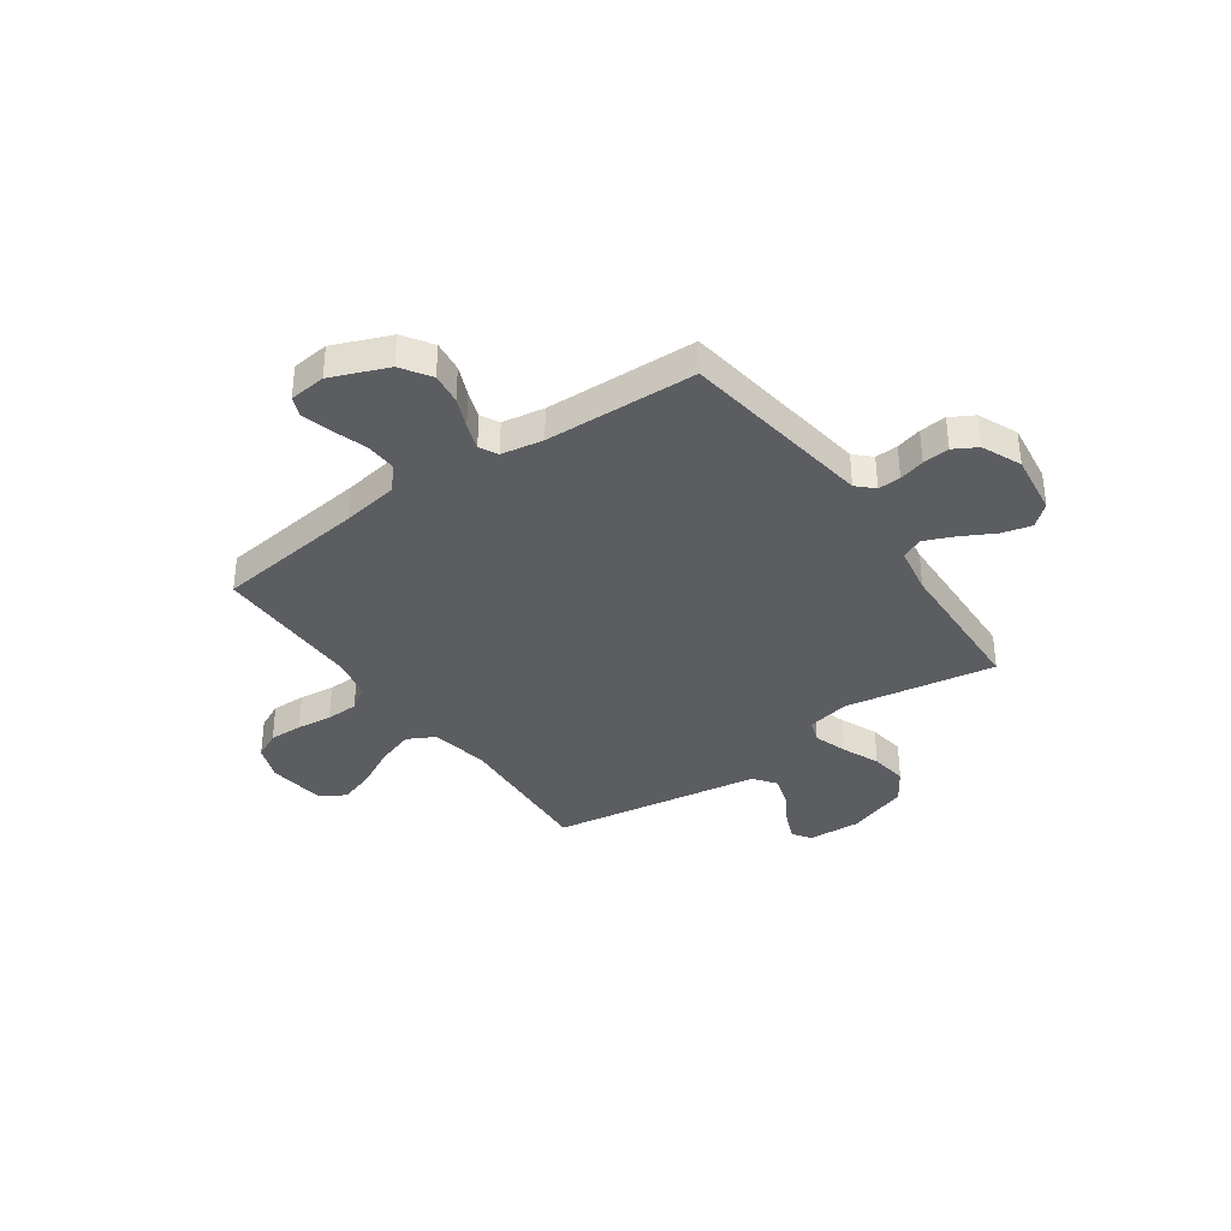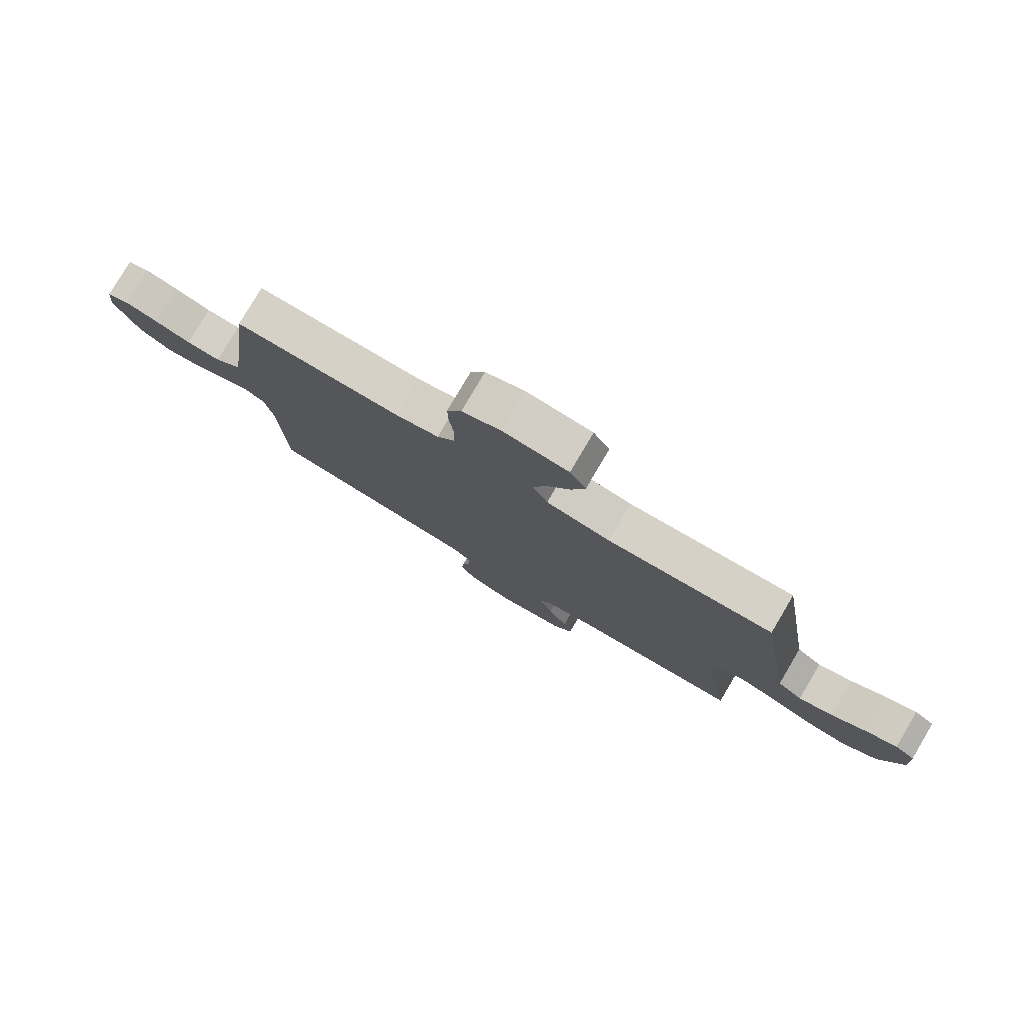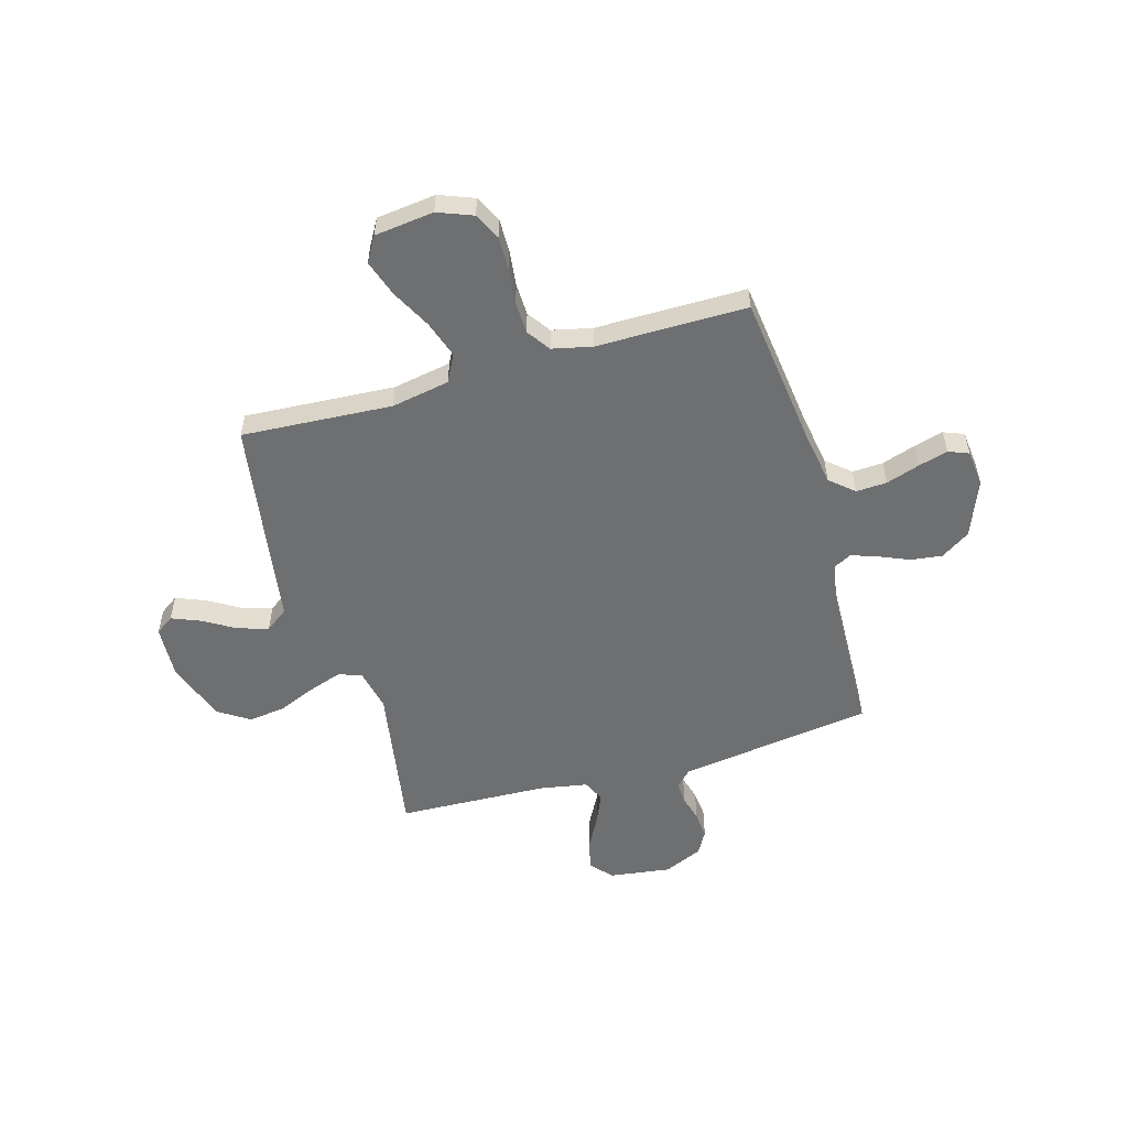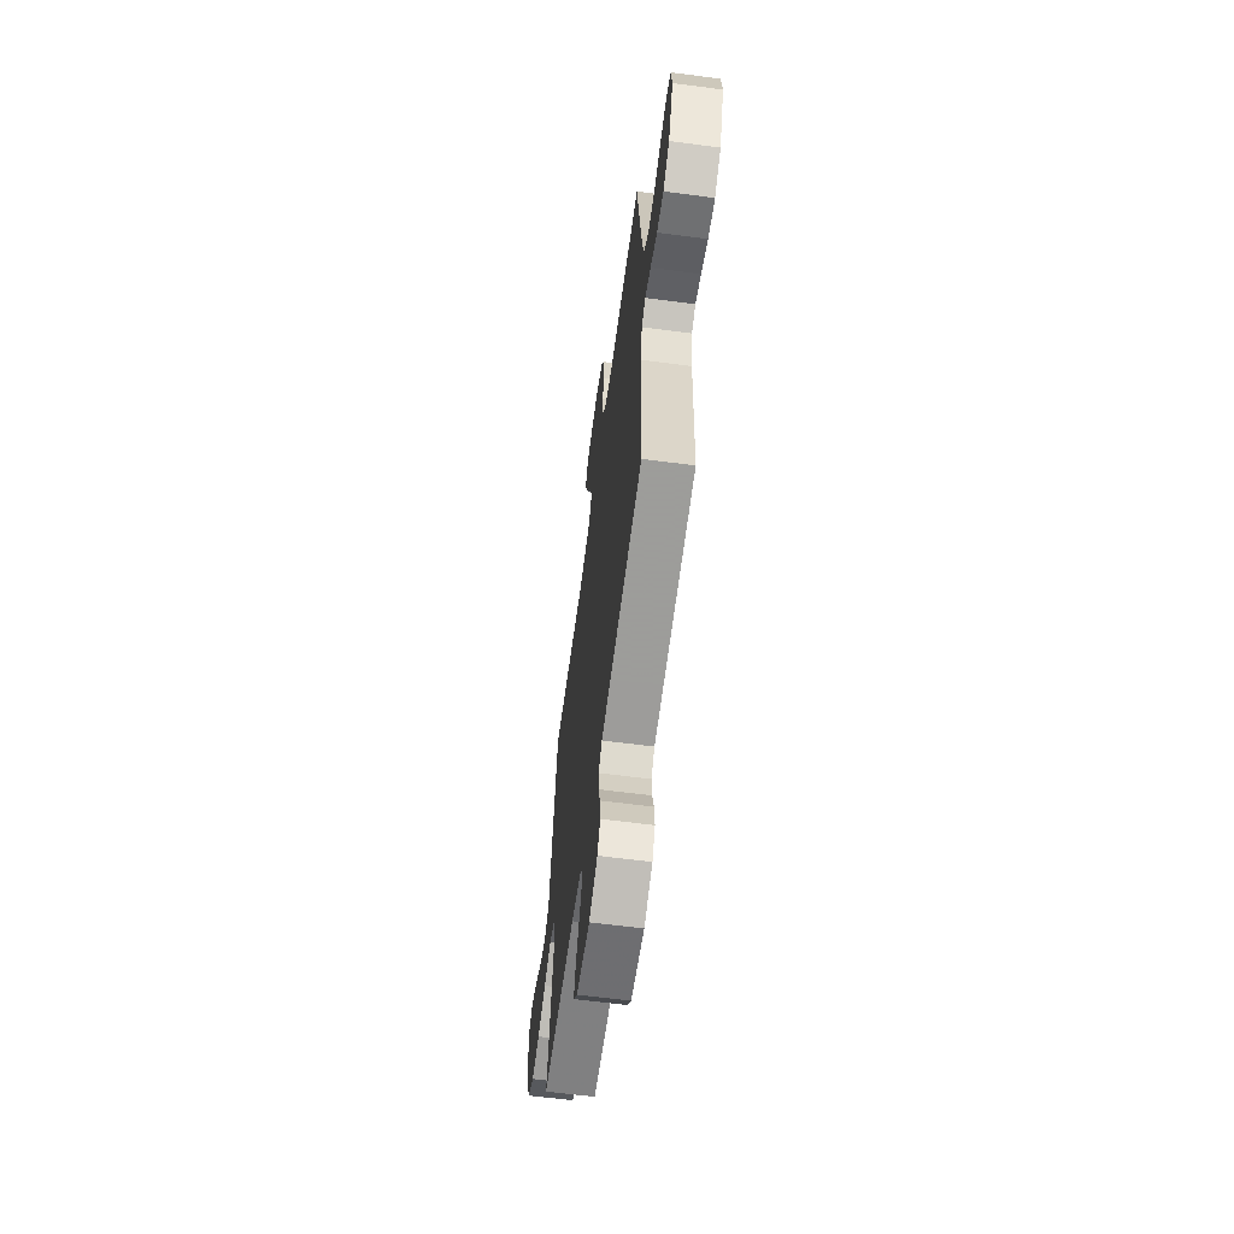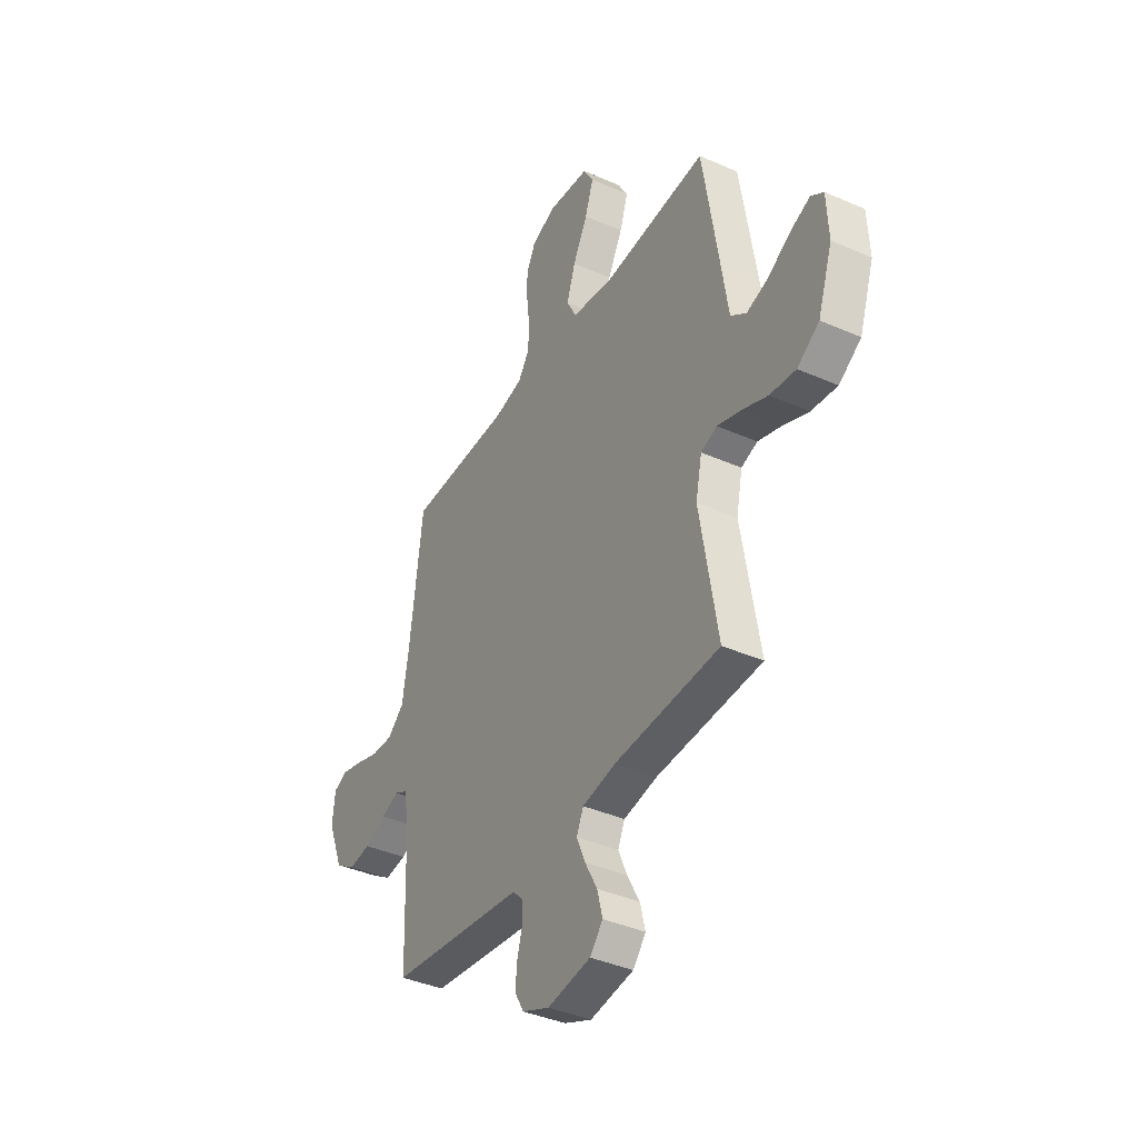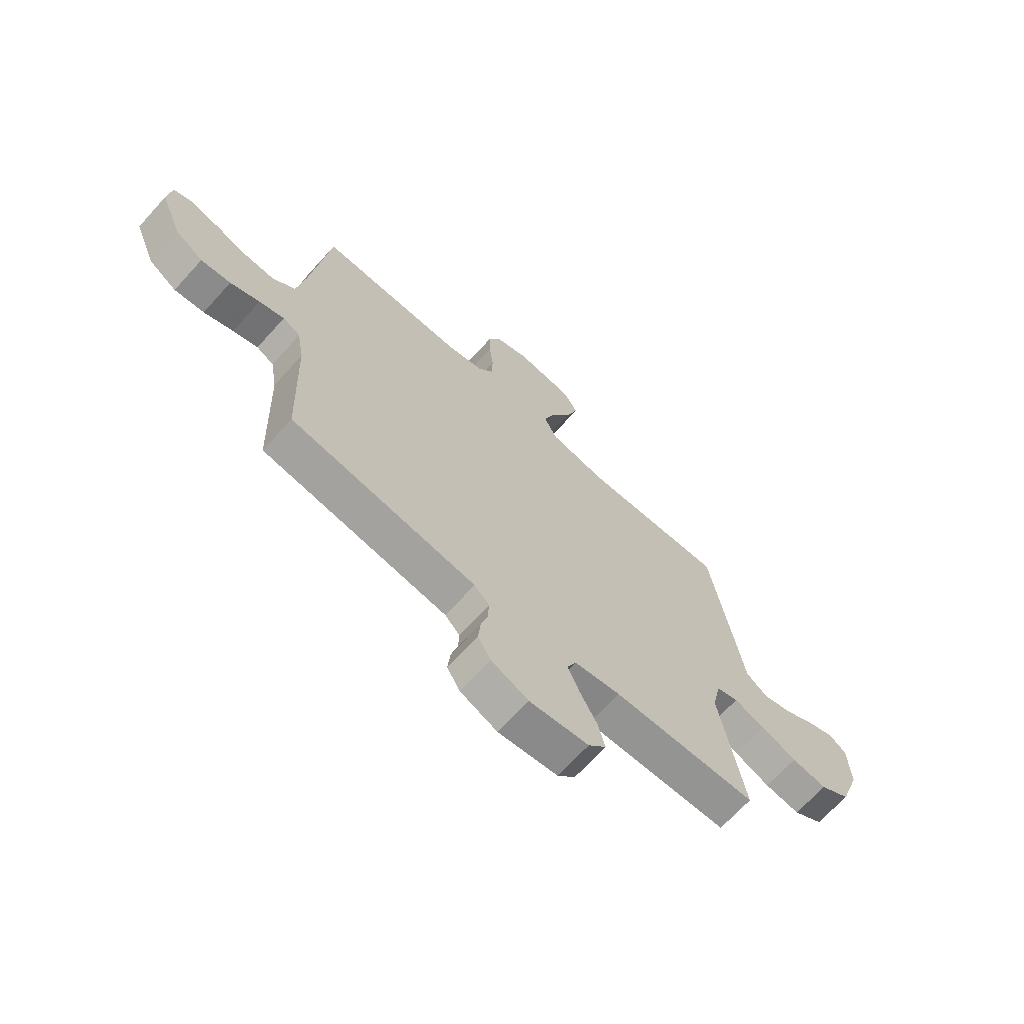
<metadata>
{"format":"obj","ext":"obj","renderer":"f3d","projection":"perspective","resolution":1024,"background":"white","views":[{"elev":-36.2,"azim":125.2,"up":"+Y"},{"elev":79.5,"azim":-149.4,"up":"+Z"},{"elev":-54.6,"azim":16.1,"up":"+Y"},{"elev":-62.3,"azim":82.4,"up":"+Z"},{"elev":-39.5,"azim":-118.7,"up":"+Z"},{"elev":-68.4,"azim":137.8,"up":"+Z"}]}
</metadata>
<code>
v -0.5 0.07 -0.5
v -0.45 0.07 -0.2
v -0.468 0.07 -0.116
v -0.514 0.07 -0.1
v -0.58 0.07 -0.122
v -0.654 0.07 -0.153
v -0.728 0.07 -0.163
v -0.791 0.07 -0.122
v -0.833 0.07 0
v -0.828 0.07 0.105
v -0.792 0.07 0.13
v -0.735 0.07 0.107
v -0.671 0.07 0.069
v -0.61 0.07 0.05
v -0.565 0.07 0.083
v -0.547 0.07 0.2
v -0.5 0.07 0.5
v -0.2 0.07 0.481
v -0.084 0.07 0.502
v -0.056 0.07 0.556
v -0.081 0.07 0.63
v -0.123 0.07 0.71
v -0.147 0.07 0.781
v -0.118 0.07 0.831
v 0 0.07 0.845
v 0.07 0.07 0.818
v 0.096 0.07 0.765
v 0.095 0.07 0.698
v 0.087 0.07 0.628
v 0.089 0.07 0.564
v 0.121 0.07 0.518
v 0.2 0.07 0.5
v 0.5 0.07 0.5
v 0.537 0.07 0.2
v 0.555 0.07 0.089
v 0.602 0.07 0.048
v 0.664 0.07 0.051
v 0.731 0.07 0.073
v 0.79 0.07 0.089
v 0.83 0.07 0.073
v 0.838 0.07 0
v 0.793 0.07 -0.112
v 0.735 0.07 -0.15
v 0.673 0.07 -0.142
v 0.612 0.07 -0.116
v 0.56 0.07 -0.098
v 0.524 0.07 -0.117
v 0.51 0.07 -0.2
v 0.5 0.07 -0.5
v 0.2 0.07 -0.542
v 0.114 0.07 -0.554
v 0.083 0.07 -0.586
v 0.085 0.07 -0.631
v 0.099 0.07 -0.682
v 0.104 0.07 -0.735
v 0.078 0.07 -0.781
v 0 0.07 -0.815
v -0.123 0.07 -0.798
v -0.16 0.07 -0.755
v -0.145 0.07 -0.696
v -0.11 0.07 -0.631
v -0.085 0.07 -0.572
v -0.105 0.07 -0.529
v -0.2 0.07 -0.512
v -0.5 0 -0.5
v -0.45 0 -0.2
v -0.468 0 -0.116
v -0.514 0 -0.1
v -0.58 0 -0.122
v -0.654 0 -0.153
v -0.728 0 -0.163
v -0.791 0 -0.122
v -0.833 0 0
v -0.828 0 0.105
v -0.792 0 0.13
v -0.735 0 0.107
v -0.671 0 0.069
v -0.61 0 0.05
v -0.565 0 0.083
v -0.547 0 0.2
v -0.5 0 0.5
v -0.2 0 0.481
v -0.084 0 0.502
v -0.056 0 0.556
v -0.081 0 0.63
v -0.123 0 0.71
v -0.147 0 0.781
v -0.118 0 0.831
v 0 0 0.845
v 0.07 0 0.818
v 0.096 0 0.765
v 0.095 0 0.698
v 0.087 0 0.628
v 0.089 0 0.564
v 0.121 0 0.518
v 0.2 0 0.5
v 0.5 0 0.5
v 0.537 0 0.2
v 0.555 0 0.089
v 0.602 0 0.048
v 0.664 0 0.051
v 0.731 0 0.073
v 0.79 0 0.089
v 0.83 0 0.073
v 0.838 0 0
v 0.793 0 -0.112
v 0.735 0 -0.15
v 0.673 0 -0.142
v 0.612 0 -0.116
v 0.56 0 -0.098
v 0.524 0 -0.117
v 0.51 0 -0.2
v 0.5 0 -0.5
v 0.2 0 -0.542
v 0.114 0 -0.554
v 0.083 0 -0.586
v 0.085 0 -0.631
v 0.099 0 -0.682
v 0.104 0 -0.735
v 0.078 0 -0.781
v 0 0 -0.815
v -0.123 0 -0.798
v -0.16 0 -0.755
v -0.145 0 -0.696
v -0.11 0 -0.631
v -0.085 0 -0.572
v -0.105 0 -0.529
v -0.2 0 -0.512
f 59 60 61
f 58 59 61
f 57 58 61
f 56 57 61
f 55 56 61
f 54 55 61
f 53 54 61
f 52 53 61 62
f 51 52 62 63
f 51 63 64
f 50 51 64
f 49 50 64
f 48 49 64
f 43 44 45
f 42 43 45
f 41 42 45
f 40 41 45
f 39 40 45
f 38 39 45
f 37 38 45
f 36 37 45 46
f 35 36 46 47
f 32 33 34
f 64 1 2
f 48 64 2
f 47 48 2
f 35 47 2
f 34 35 2
f 32 34 2
f 31 32 2
f 27 28 29
f 26 27 29
f 25 26 29
f 24 25 29
f 23 24 29
f 22 23 29
f 21 22 29
f 15 16 17 18
f 15 18 19
f 11 12 13
f 10 11 13
f 9 10 13
f 8 9 13
f 7 8 13
f 6 7 13
f 5 6 13
f 4 5 13 14
f 3 4 14 15
f 30 31 2 3
f 20 21 29 30
f 19 20 30
f 3 15 19 30
f 125 124 123
f 125 123 122
f 125 122 121
f 125 121 120
f 125 120 119
f 125 119 118
f 125 118 117
f 126 125 117 116
f 127 126 116 115
f 128 127 115
f 128 115 114
f 128 114 113
f 128 113 112
f 109 108 107
f 109 107 106
f 109 106 105
f 109 105 104
f 109 104 103
f 109 103 102
f 109 102 101
f 110 109 101 100
f 111 110 100 99
f 98 97 96
f 66 65 128
f 66 128 112
f 66 112 111
f 66 111 99
f 66 99 98
f 66 98 96
f 66 96 95
f 93 92 91
f 93 91 90
f 93 90 89
f 93 89 88
f 93 88 87
f 93 87 86
f 93 86 85
f 82 81 80 79
f 83 82 79
f 77 76 75
f 77 75 74
f 77 74 73
f 77 73 72
f 77 72 71
f 77 71 70
f 77 70 69
f 78 77 69 68
f 79 78 68 67
f 67 66 95 94
f 94 93 85 84
f 94 84 83
f 94 83 79 67
f 1 65 66 2
f 2 66 67 3
f 3 67 68 4
f 4 68 69 5
f 5 69 70 6
f 6 70 71 7
f 7 71 72 8
f 8 72 73 9
f 9 73 74 10
f 10 74 75 11
f 11 75 76 12
f 12 76 77 13
f 13 77 78 14
f 14 78 79 15
f 15 79 80 16
f 16 80 81 17
f 17 81 82 18
f 18 82 83 19
f 19 83 84 20
f 20 84 85 21
f 21 85 86 22
f 22 86 87 23
f 23 87 88 24
f 24 88 89 25
f 25 89 90 26
f 26 90 91 27
f 27 91 92 28
f 28 92 93 29
f 29 93 94 30
f 30 94 95 31
f 31 95 96 32
f 32 96 97 33
f 33 97 98 34
f 34 98 99 35
f 35 99 100 36
f 36 100 101 37
f 37 101 102 38
f 38 102 103 39
f 39 103 104 40
f 40 104 105 41
f 41 105 106 42
f 42 106 107 43
f 43 107 108 44
f 44 108 109 45
f 45 109 110 46
f 46 110 111 47
f 47 111 112 48
f 48 112 113 49
f 49 113 114 50
f 50 114 115 51
f 51 115 116 52
f 52 116 117 53
f 53 117 118 54
f 54 118 119 55
f 55 119 120 56
f 56 120 121 57
f 57 121 122 58
f 58 122 123 59
f 59 123 124 60
f 60 124 125 61
f 61 125 126 62
f 62 126 127 63
f 63 127 128 64
f 64 128 65 1

</code>
